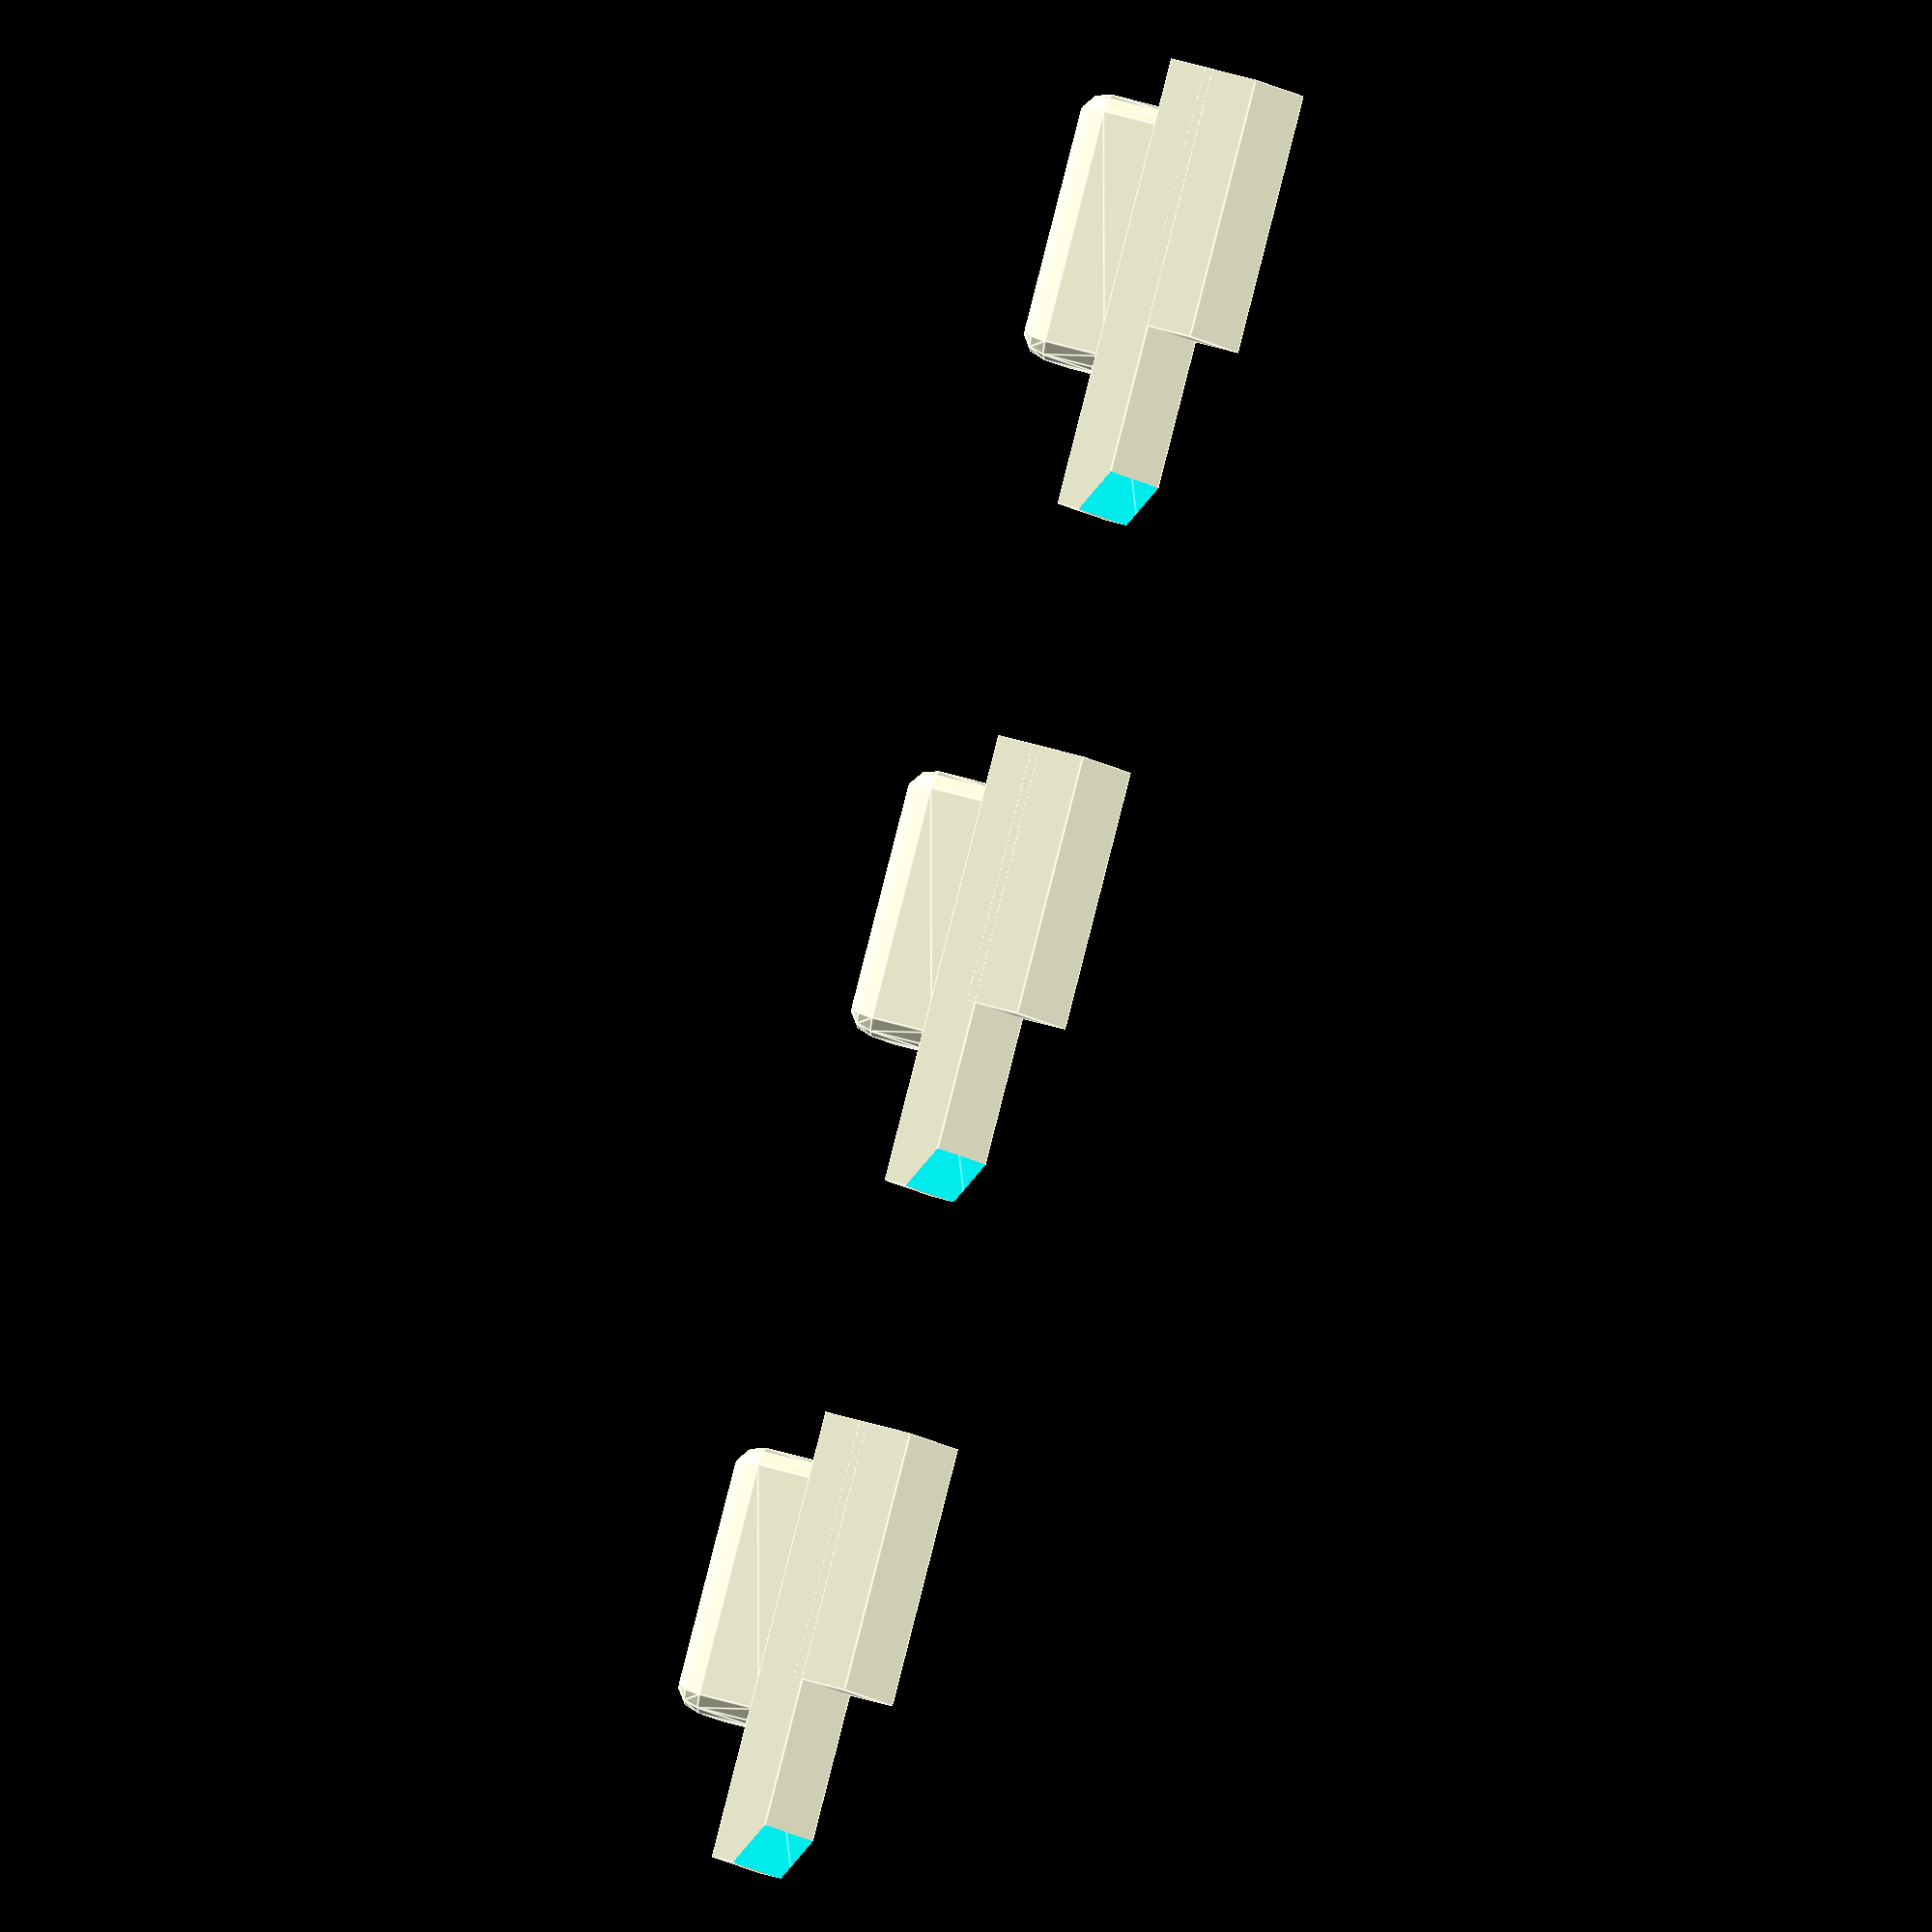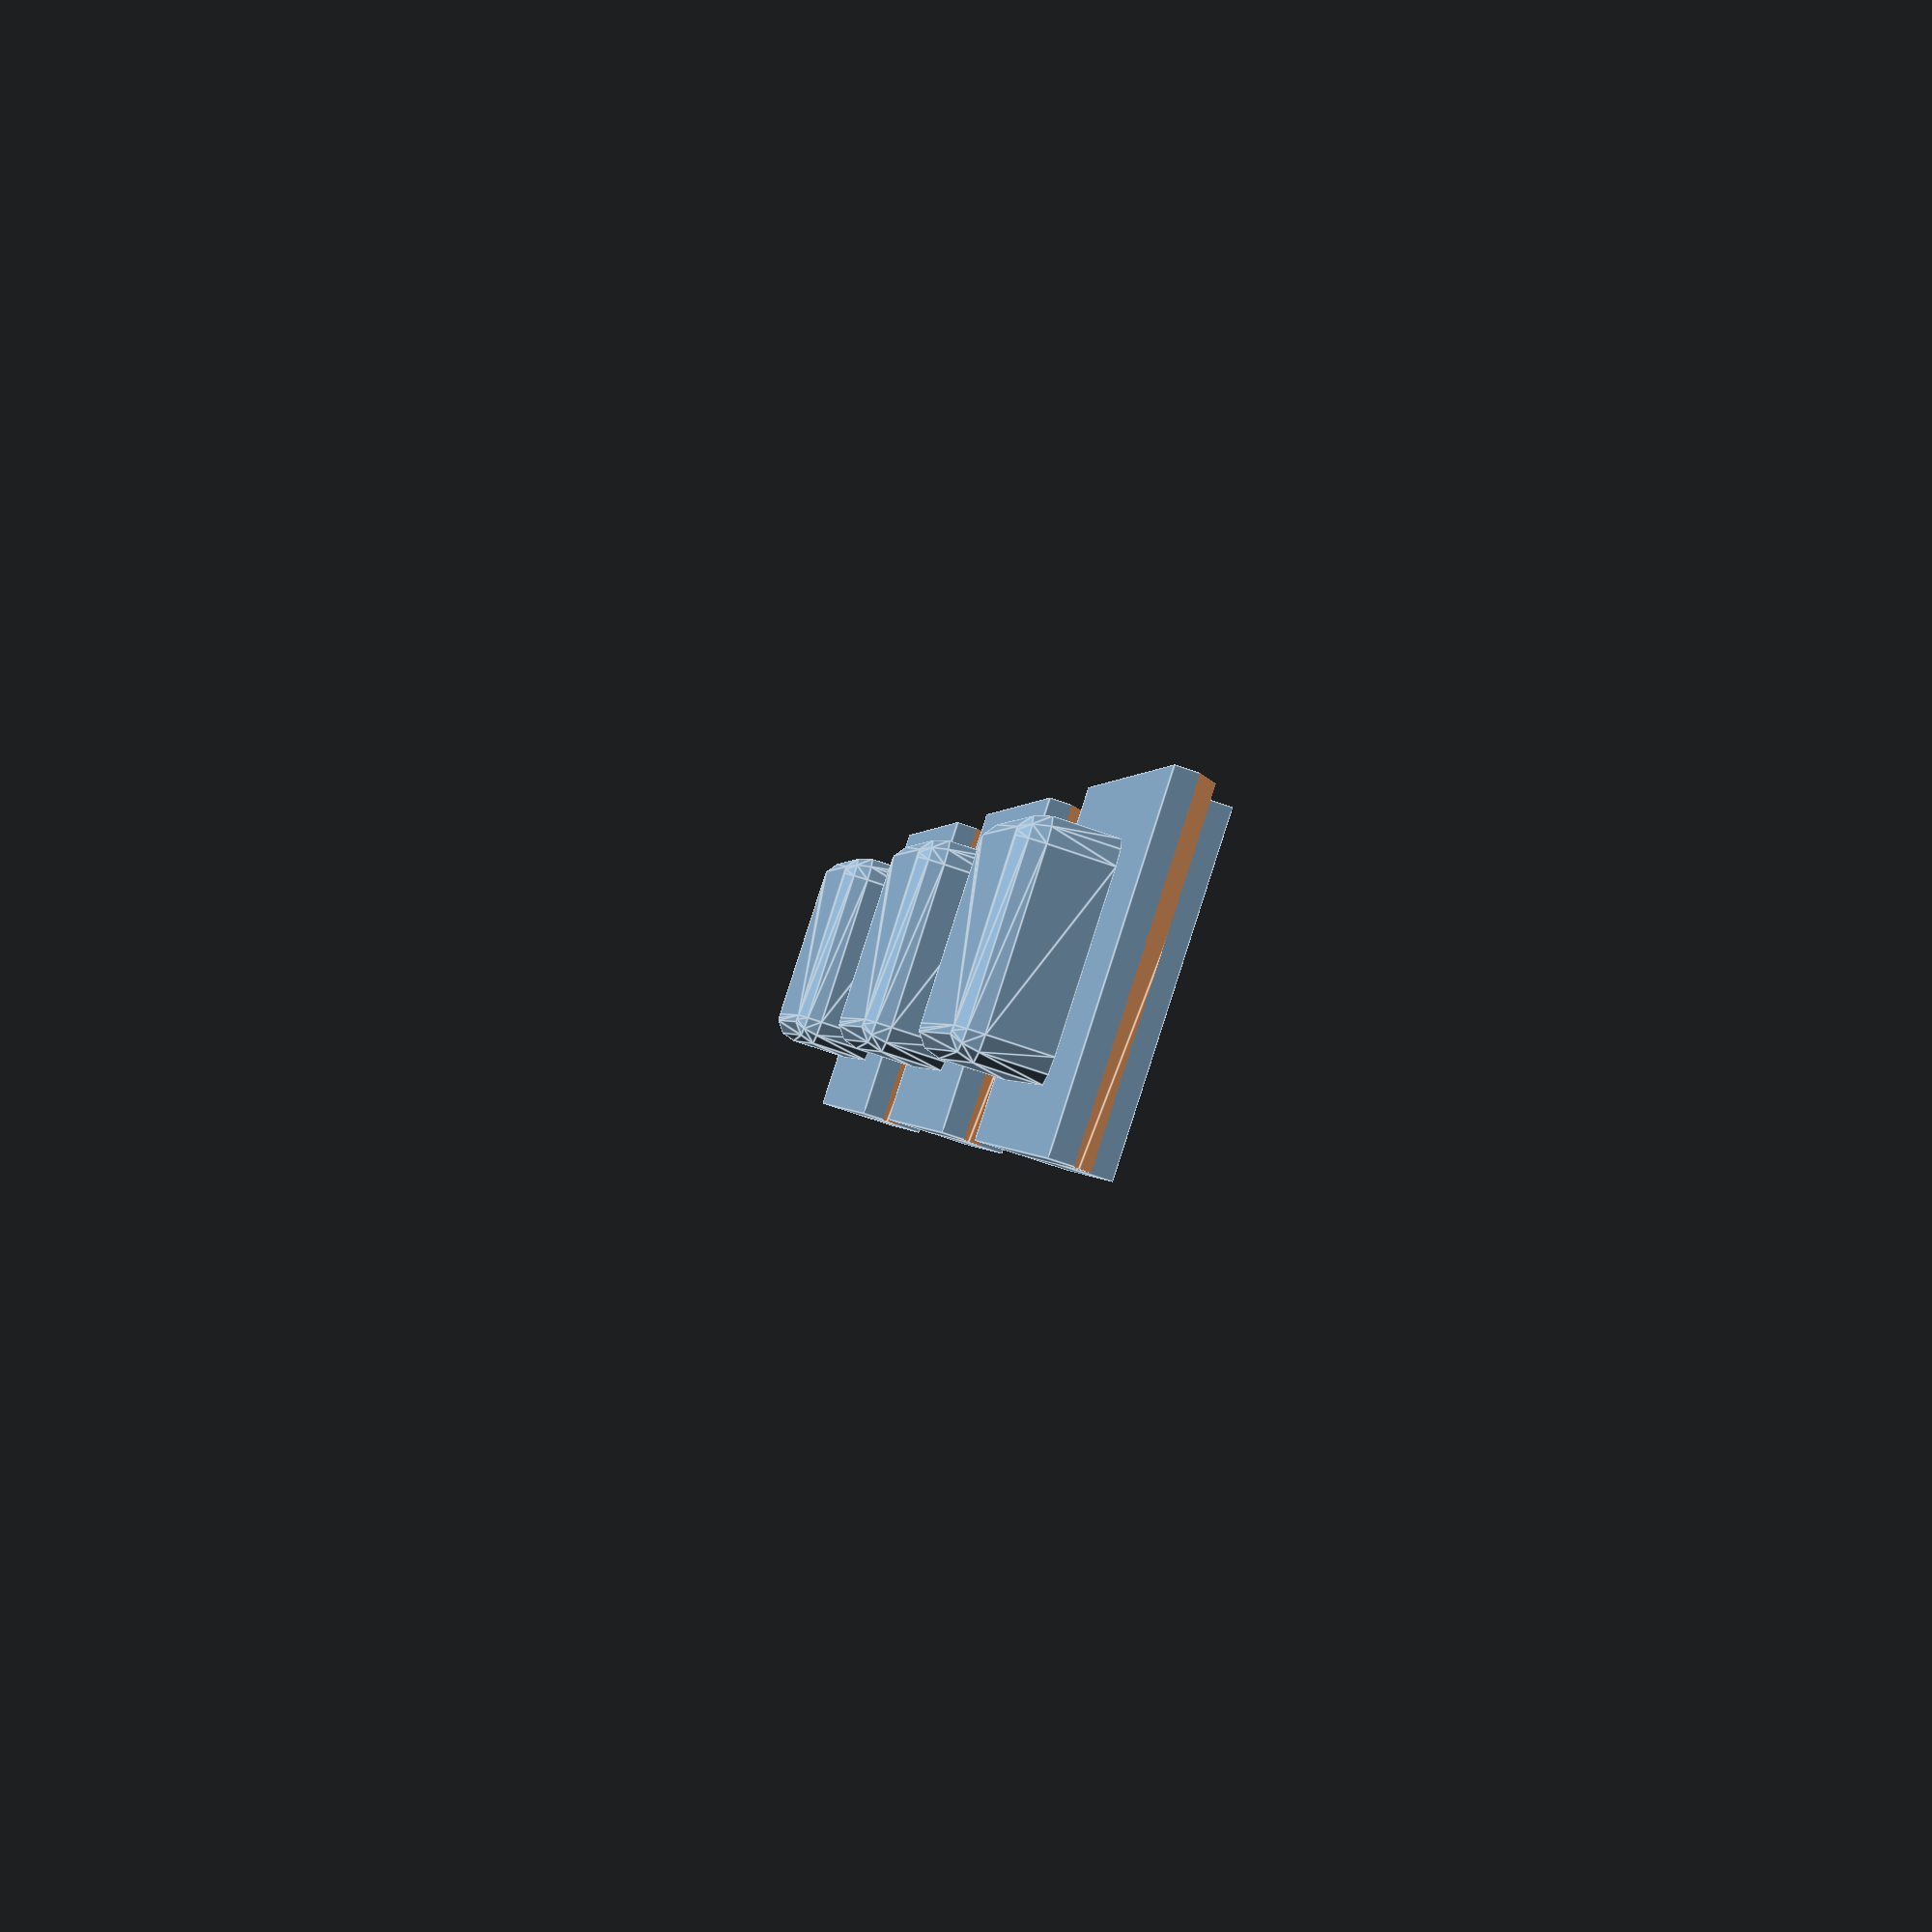
<openscad>
$fa = 1;
$fs = 0.4;

module button_insert() {
    difference() {
        // === Base rectangle ===
        cube([10.4, 7.6, 1]);

        // === Triangular prism ===
        translate([8.6, 9, -0.4])
            rotate([90, 0, 0])
            linear_extrude(height=12)
                polygon(points=[[0,0], [2,0], [2,1]]);
    }

    // === Bottom extension ===
    translate([0, 0, -1.0])
        cube([6, 7.6, 1.2]);

    // === Rounded top cap ===
    translate([1.7, 1.9, 1])
    minkowski() {
        cube([5, 3.8, 1.4]);
        sphere(r=0.6);
    }
}

// === Create 3 spaced parts ===
for (i = [0:2]) {
    translate([i * (10.8 + 5), 0, 0])
        button_insert();
}

</openscad>
<views>
elev=121.8 azim=210.0 roll=73.4 proj=o view=edges
elev=68.8 azim=67.4 roll=70.6 proj=p view=edges
</views>
